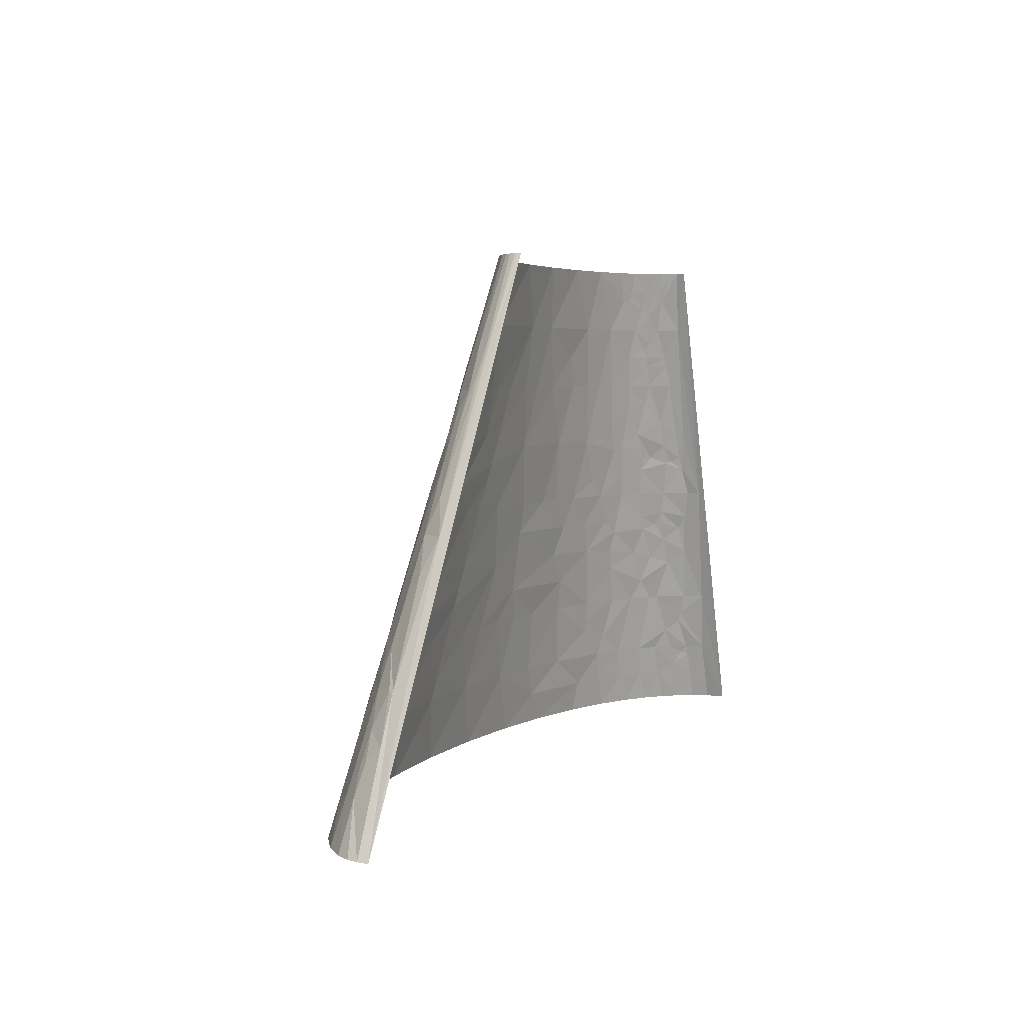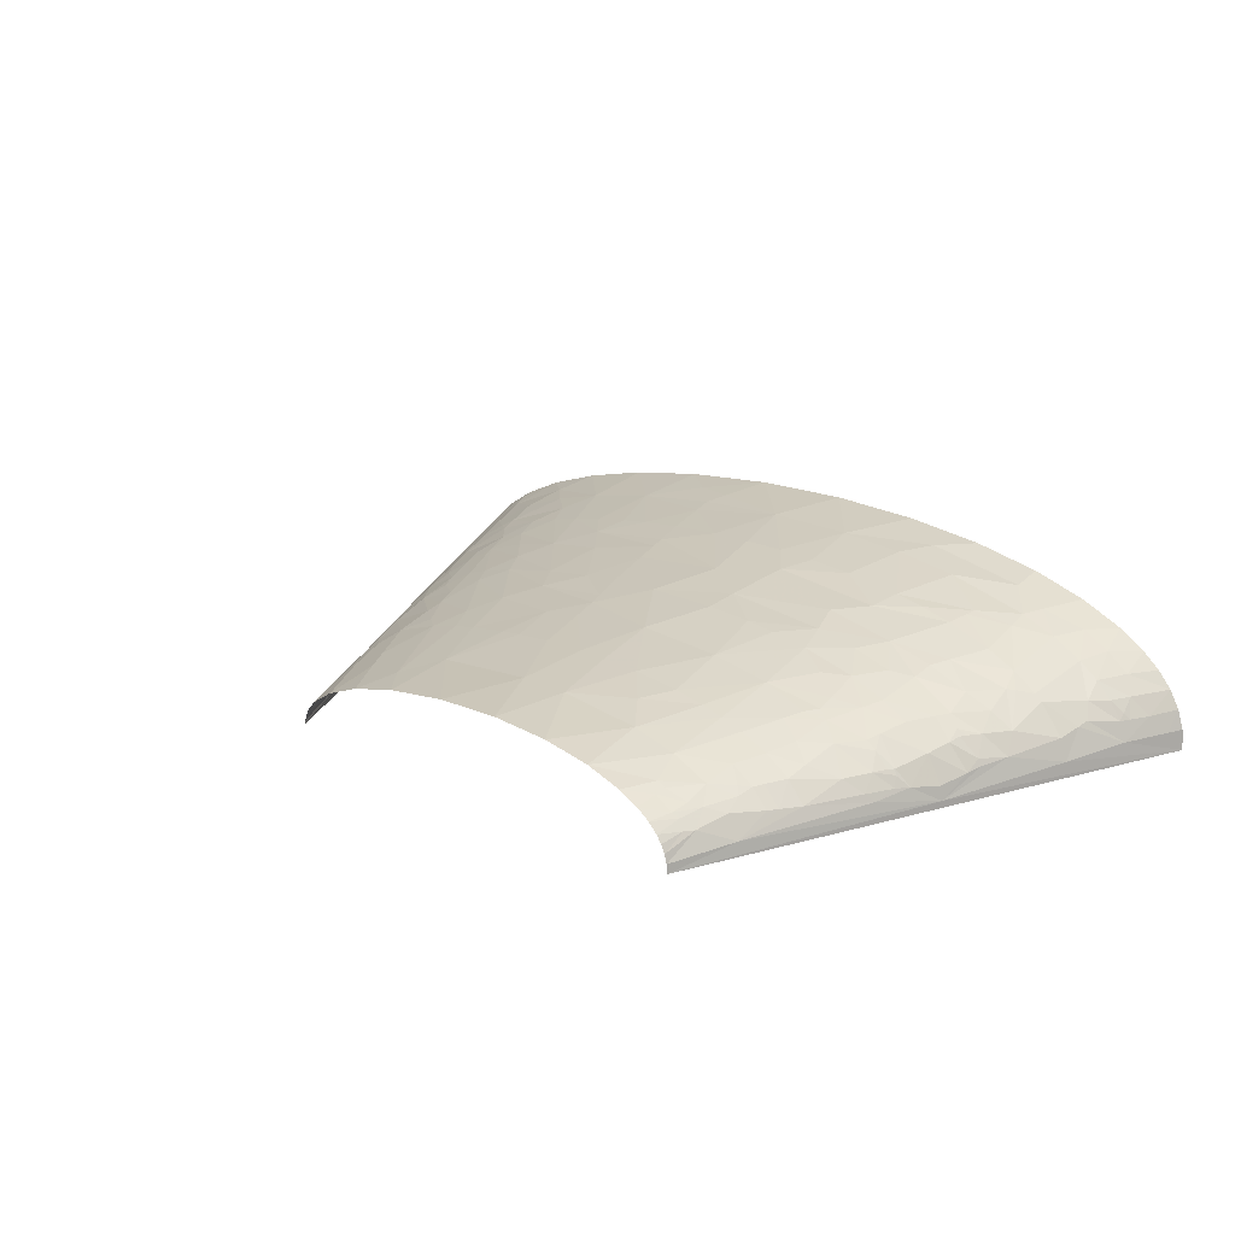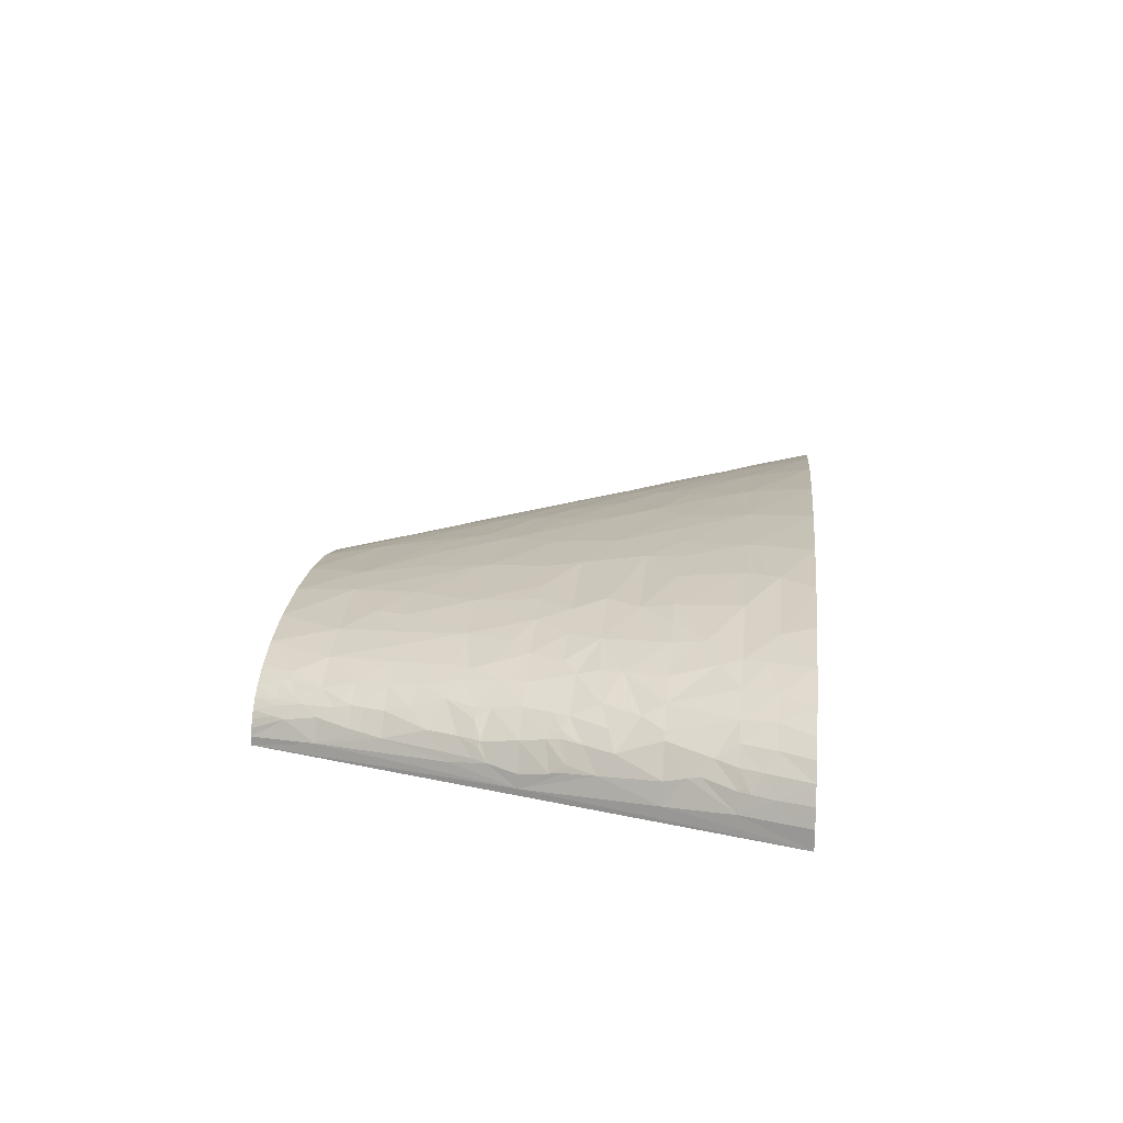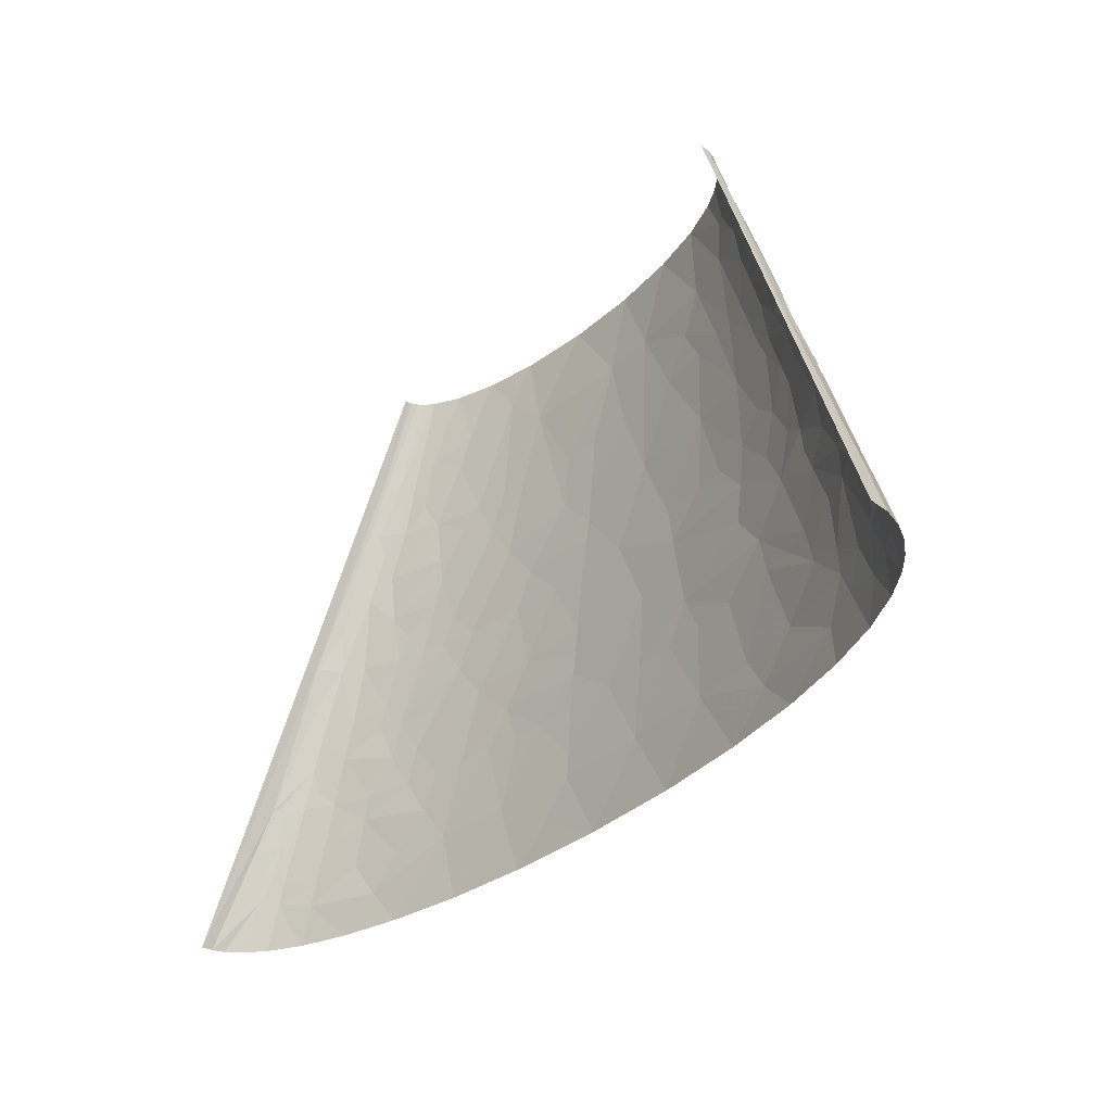
<metadata>
{"format":"obj","ext":"obj","renderer":"f3d","projection":"perspective","resolution":1024,"background":"white","views":[{"elev":4.1,"azim":114.3,"up":"+Y"},{"elev":18.7,"azim":-135.5,"up":"+Z"},{"elev":20.1,"azim":-84.2,"up":"+Z"},{"elev":-37.2,"azim":-129.3,"up":"+Y"}]}
</metadata>
<code>
v -122.5 136.8 3.43
v -81.75 273.5 0
v -163.5 0 0
v -127.1 91.18 25.73
v -138.8 68.38 18.76
v -127.2 68.38 33.57
v -89.52 205.1 25.12
v -98.43 205.1 14.77
v -100.9 182.4 21.47
v 297.9 45.59 9.11
v 326.3 0 5.95
v 327 0 0
v 283.5 68.38 10.43
v 282.1 68.38 13.01
v 244.3 136.8 5.973
v 163.5 273.5 0
v 189.1 227.9 6.86
v 162.9 273.5 3.816
v 161.4 273.5 7.088
v 201.9 205.1 8.635
v 202.5 205.1 7.453
v 201.1 205.1 9.812
v 189.7 227.9 5.385
v 163.3 273.5 1.91
v -142.5 68.38 7.886
v -152.2 34.19 10.48
v -130.8 98.78 15.96
v -117.7 75.98 38.89
v -123.3 68.38 36.78
v -110.8 68.38 44.95
v -124.9 34.19 44.54
v -114.9 79.78 39.87
v -126.7 114 14.63
v -125.1 114 17.98
v -124.9 121.6 13.2
v -121.3 136.8 10.42
v -113.7 136.8 24.02
v -115.9 152 12.62
v -105.8 121.6 35.53
v -87.17 136.8 42.45
v -100.3 136.8 35.36
v 19.04 34.19 77.8
v 2.701 0 81.95
v 50.87 0 83.72
v 33.33 68.38 73.13
v 12.24 68.38 72.34
v -111 171 9.953
v -113.1 159.6 13.62
v -108.2 174.8 14.1
v -97.81 152 33.26
v 65.72 34.19 78.32
v 102.8 0 82.16
v 55.36 68.38 73.21
v 78.09 68.38 72.54
v -96.51 159.6 32.22
v -101.6 159.6 28.36
v -89.8 174.8 32.86
v -89.65 193.8 28.2
v -76.63 205.1 33.46
v -91.18 239.3 6.962
v -81.42 273.5 4.499
v 160.3 34.19 70.18
v 154.9 0 77.14
v 198.8 0 69.96
v 163.3 68.38 63.24
v 144 68.38 66.34
v 128.3 68.38 68.41
v 46.21 102.6 68.02
v -46.66 171 49.55
v -22.51 205.1 48.65
v -38.7 205.1 45.84
v -50.4 205.1 43.1
v 199.7 34.19 62.76
v 181.4 68.38 59.68
v 237.1 0 60.86
v -14.92 171 54.78
v 2.559 205.1 51.28
v -5.317 136.8 60.87
v 19.02 136.8 62.4
v -21.18 136.8 59.17
v -40.93 136.8 56.09
v -53.14 239.3 36.51
v -62.31 205.1 39.47
v 29.99 171 57.52
v 56.73 136.8 62.55
v 22.99 205.1 52.22
v 38.72 205.1 52.3
v 163.6 102.6 56.42
v 198.3 68.38 55.72
v -29.76 239.3 42.24
v -8.386 273.5 40.11
v -34.55 273.5 35.9
v 297 22.79 27.07
v 308.5 0 29.36
v 319.1 0 19.38
v 305.5 22.79 18.95
v 324 0 11.87
v 296.8 34.19 20.81
v 291.2 34.19 25.96
v 213.9 102.6 42.64
v 193.3 136.8 40.86
v 181.3 136.8 44.65
v 14.66 239.3 46.82
v 24.13 273.5 41.86
v 297.8 37.99 16.89
v 220.1 114 36.9
v 226.2 102.6 37.75
v 208 136.8 35.17
v 41.34 239.3 46.95
v 61.58 205.1 51.51
v 81.04 205.1 50.01
v 60.53 273.5 40.4
v 96.01 239.3 42.14
v 96.15 273.5 35.61
v 92.54 205.1 48.76
v 114.5 205.1 45.54
v 127.6 205.1 43.05
v 214.5 171 18.25
v 226.5 136.8 25.47
v 236.4 136.8 17.73
v 188.2 205.1 21.58
v 170.3 205.1 30.58
v 200.9 182.4 22.89
v 165.4 239.3 21.79
v 155.2 273.5 13.92
v 142.9 273.5 21.53
v 177.6 227.9 18.85
v -154.3 17.1 19.55
v -159.5 0 19.76
v -154.3 0 28.51
v -146.6 22.79 29
v -140.6 17.1 37.37
v -147.3 0 36.54
v -138.5 0 43.86
v -137.6 45.59 30.8
v -140.7 56.99 21.76
v -141.6 51.29 23.27
v -115.3 17.1 53.57
v -124.5 0 52.56
v -102.8 0 62.05
v -95.01 22.79 60.71
v -76.33 17.1 67.27
v -74.67 0 70.48
v -39.48 0 77.33
v -91.19 34.19 59.99
v -49.06 34.19 70.5
v -93.05 45.59 57.31
v -95.97 68.38 51.98
v -117.4 94.98 33.99
v -105.5 98.78 41.11
v -108.5 114 35.57
v -24.62 17.1 76.76
v -74.94 51.29 61.99
v -41.21 68.38 66.6
v -56.68 68.38 63.65
v -121.2 106.4 26.85
v -74.27 56.99 61.23
v -72.91 68.38 59.7
v -118.2 114 27.34
v -116.8 117.8 27.43
v -114.3 116.5 30.24
v -115.8 124.1 26.28
v -15.86 34.19 75.19
v -11.3 68.38 70.54
v -89.46 89.91 50.51
v -63.84 102.6 56.47
v -86.27 100.7 49.74
v -111.2 157 18.63
v -86.79 112.7 47.28
v -109.9 155.8 21.05
v -108.4 159.6 21.4
v -39.63 85.48 64.24
v -105.9 167.2 21.44
v -76.85 119.7 49.7
v -68.75 136.8 49.35
v -84.59 148.2 41.34
v 110.8 22.79 77.87
v -27.6 102.6 63.48
v 133.4 17.1 76.72
v -34.55 119.7 59.83
v 114.3 34.19 75.68
v 18.26 85.48 70.07
v -72.45 155.8 44.78
v -79.77 168.4 39.47
v -73.91 165.3 42.5
v -94.26 216.5 15.75
v 111.4 45.59 74.04
v 105.6 68.38 70.74
v -70.51 172.9 42.38
v -92.16 222.2 16.18
v -67.74 183.6 41.43
v 19.24 119.7 64.98
v -85.14 239.3 18.13
v -73.72 216.5 32.52
v -72.28 222.2 32.05
v -82.19 256.4 14.86
v -80.24 273.5 8.707
v -79.98 262.1 15.38
v -78.26 273.5 12.63
v -75.55 273.5 16.27
v 247.4 17.1 53.52
v 268.3 0 50.6
v -72.56 239.3 28.16
v 229.4 34.19 55
v 254.8 34.19 46.13
v 147.5 85.48 62.66
v 209.3 51.29 56.68
v 216.7 68.38 50.52
v -64.28 262.1 27.66
v -53.69 273.5 30.16
v -64.3 273.5 25.14
v -59.84 256.4 30.91
v -64.14 256.4 28.94
v 282.8 19 37.99
v 291.9 0 39.9
v 295.4 11.4 33.45
v 278.1 28.49 37.05
v -14.87 222.2 47.08
v 275.4 34.19 36.44
v 270 45.59 35.25
v 245 56.99 43.48
v 207.4 85.48 49.2
v 250.3 60.78 40.03
v 258.9 68.38 33.02
v 240 68.38 42.18
v 248.3 91.18 30.4
v 190.5 102.6 50.05
v 222.6 85.48 44.11
v 118.2 153.9 54.51
v 161.7 136.8 49.77
v 130.2 171 49.34
v 103.6 136.8 59.36
v 130.5 136.8 55.79
v 173.7 119.7 50.58
v 279.1 56.99 24.13
v 287.6 51.29 19.34
v 273 68.38 23.23
v 265 75.98 25.76
v 267.1 79.78 22.12
v 263.2 87.38 21.39
v 255.3 102.6 19.96
v 239.7 108.3 28.82
v 224.3 125.4 31.16
v 138.5 188.1 44.21
v 144.6 205.1 39.01
v 205.6 159.6 28.86
v 251.1 119.7 12.77
v 112 256.4 35.83
v 123.1 273.5 29.09
v 230.5 153.9 12.48
v 175.3 216.5 24.69
v 201.3 193.8 17.28
v 199.6 205.1 11.83
v 209.4 188.1 12.67
v 184.7 227.9 12.95
v 159.2 273.5 10.05
v -160 8.548 10.33
v -162.6 0 10.26
v -150.6 28.49 20.03
v -148.2 30.39 23.21
v -142.8 34.19 29.17
v -148.7 34.19 20.25
v -129.1 17.1 45.99
v -134.8 34.19 37.26
v -109.3 34.19 52.91
v -56.69 119.7 55.46
v -57.86 146.3 50.84
v -79.94 188.7 35.26
v -85.74 216.5 24.94
v -83.87 222.2 24.82
v -83.29 230.8 22.83
v -80.16 227.9 26.06
v 100.1 85.48 68.35
v 97.37 94.03 67.16
v -78.59 247.9 21.76
v -76.55 260.2 19.8
v -70.87 273.5 20.71
v -74.06 252.6 23.97
v 92.8 108.3 65.17
v 83.96 136.8 61.15
v -74.45 259.3 21.88
v -73.27 262.1 22.01
v 77.36 153.9 58.83
v 74.15 162.4 57.65
v 69.84 176.7 55.62
v 88.78 179.5 53.6
v 200.6 148.2 34.87
v 180.6 161.5 38.74
v 174.4 173.8 37.66
v 156.5 196.6 37.66
v 173.4 184.3 35.25
v 150.7 233.6 30.12
v 141.1 247.9 29.73
v 135 256.4 29.57
v 129.3 105.4 61.71
v 172.3 149.1 44.32
f 1 2 3
f 4 5 6
f 7 8 9
f 10 11 12
f 13 10 12
f 13 14 10
f 15 12 16
f 15 13 12
f 17 18 19
f 17 20 21
f 17 22 20
f 23 15 16
f 23 24 18
f 23 16 24
f 23 18 17
f 23 21 15
f 23 17 21
f 25 3 26
f 25 1 3
f 27 5 4
f 27 1 25
f 27 25 5
f 28 4 6
f 28 6 29
f 30 29 31
f 30 28 29
f 32 4 28
f 32 28 30
f 33 1 27
f 34 33 27
f 35 33 34
f 35 36 1
f 35 37 36
f 35 1 33
f 38 1 36
f 38 36 37
f 39 40 41
f 42 43 44
f 42 45 46
f 47 1 38
f 47 38 48
f 49 9 8
f 49 8 47
f 49 47 48
f 50 37 41
f 51 44 52
f 51 42 44
f 51 45 42
f 51 53 45
f 51 54 53
f 55 56 50
f 57 56 55
f 58 9 57
f 58 7 9
f 58 59 7
f 60 61 2
f 60 1 47
f 60 2 1
f 60 47 8
f 62 63 64
f 62 65 66
f 62 66 67
f 68 53 54
f 69 70 71
f 69 71 72
f 73 74 65
f 73 64 75
f 73 65 62
f 73 62 64
f 76 77 70
f 76 78 79
f 76 80 78
f 76 69 81
f 76 70 69
f 76 81 80
f 82 83 72
f 84 79 85
f 84 77 76
f 84 86 77
f 84 87 86
f 84 76 79
f 88 74 89
f 90 82 72
f 90 91 92
f 90 92 82
f 90 72 71
f 93 94 95
f 96 95 97
f 96 97 11
f 96 93 95
f 96 11 10
f 98 99 93
f 98 93 96
f 100 101 102
f 103 77 86
f 103 104 91
f 103 86 87
f 103 91 90
f 105 98 96
f 105 96 10
f 106 101 100
f 106 100 107
f 106 108 101
f 109 110 111
f 109 104 103
f 109 87 110
f 109 112 104
f 109 103 87
f 113 109 111
f 113 114 112
f 113 111 115
f 113 115 116
f 113 116 117
f 113 112 109
f 118 119 120
f 121 122 123
f 124 125 126
f 127 125 124
f 128 129 130
f 131 128 130
f 132 130 133
f 132 133 134
f 132 131 130
f 135 31 29
f 135 29 6
f 136 6 5
f 136 26 137
f 136 137 135
f 136 135 6
f 136 25 26
f 136 5 25
f 138 139 140
f 141 138 140
f 142 140 143
f 142 143 144
f 142 141 140
f 145 142 146
f 145 141 142
f 147 148 30
f 149 4 32
f 149 150 151
f 149 32 150
f 152 144 43
f 152 43 42
f 152 142 144
f 152 146 142
f 153 146 154
f 153 145 146
f 153 154 155
f 153 147 145
f 156 4 149
f 156 34 27
f 156 27 4
f 156 149 151
f 157 147 153
f 157 155 158
f 157 158 148
f 157 153 155
f 157 148 147
f 159 34 156
f 160 34 159
f 161 159 156
f 161 156 151
f 161 160 159
f 161 151 39
f 162 35 34
f 162 34 160
f 162 37 35
f 162 160 161
f 162 161 39
f 162 39 41
f 162 41 37
f 163 146 152
f 163 154 146
f 163 42 46
f 163 164 154
f 163 46 164
f 163 152 42
f 165 150 32
f 165 158 166
f 165 30 148
f 165 32 30
f 165 148 158
f 167 165 166
f 167 150 165
f 168 48 38
f 169 151 150
f 169 39 151
f 169 167 166
f 169 40 39
f 169 150 167
f 170 50 56
f 170 38 37
f 170 168 38
f 170 37 50
f 171 170 56
f 171 168 170
f 172 158 155
f 172 166 158
f 172 155 154
f 172 154 164
f 173 56 57
f 173 49 48
f 173 48 168
f 173 168 171
f 173 171 56
f 173 9 49
f 173 57 9
f 174 169 166
f 174 40 169
f 174 175 40
f 176 55 50
f 176 50 41
f 176 41 40
f 176 40 175
f 177 51 52
f 178 166 172
f 179 52 63
f 179 63 62
f 179 177 52
f 180 78 80
f 180 166 178
f 180 80 81
f 181 51 177
f 181 179 62
f 181 177 179
f 182 178 172
f 182 172 164
f 182 53 68
f 182 164 46
f 182 46 45
f 182 45 53
f 183 176 175
f 184 55 176
f 184 57 55
f 185 176 183
f 185 184 176
f 185 183 69
f 186 60 8
f 186 8 7
f 187 54 51
f 187 51 181
f 187 67 188
f 187 181 62
f 187 62 67
f 187 188 54
f 189 185 69
f 189 184 185
f 190 60 186
f 191 69 72
f 191 72 83
f 191 189 69
f 191 184 189
f 192 85 79
f 192 178 182
f 192 79 78
f 192 78 180
f 192 180 178
f 192 182 68
f 192 68 85
f 193 60 190
f 194 59 83
f 195 194 83
f 195 83 82
f 196 197 61
f 196 61 60
f 196 60 193
f 198 199 197
f 198 200 199
f 198 197 196
f 201 73 75
f 201 75 202
f 203 195 82
f 204 201 205
f 204 73 201
f 206 65 74
f 206 66 65
f 206 74 88
f 206 67 66
f 207 89 74
f 207 73 204
f 207 208 89
f 207 74 73
f 209 210 211
f 212 213 203
f 212 209 213
f 212 203 82
f 212 210 209
f 212 92 210
f 212 82 92
f 214 205 201
f 214 202 215
f 214 201 202
f 216 215 94
f 216 94 93
f 216 93 214
f 216 214 215
f 217 93 99
f 217 214 93
f 217 205 214
f 218 71 70
f 218 70 77
f 218 77 103
f 218 90 71
f 218 103 90
f 219 99 220
f 219 220 205
f 219 217 99
f 219 205 217
f 221 205 220
f 221 207 204
f 221 208 207
f 221 204 205
f 222 89 208
f 222 88 89
f 223 221 220
f 223 220 224
f 225 224 226
f 225 208 221
f 225 221 223
f 225 223 224
f 227 88 222
f 227 222 100
f 228 226 107
f 228 100 222
f 228 107 100
f 228 208 225
f 228 225 226
f 228 222 208
f 229 230 231
f 229 232 233
f 229 233 230
f 234 100 102
f 234 88 227
f 234 102 230
f 234 227 100
f 234 230 233
f 234 233 88
f 235 220 99
f 235 224 220
f 236 98 105
f 236 105 10
f 236 235 99
f 236 10 14
f 236 99 98
f 237 236 14
f 237 224 235
f 237 235 236
f 238 226 224
f 238 224 237
f 239 237 14
f 239 238 237
f 240 241 226
f 240 13 241
f 240 239 14
f 240 14 13
f 240 226 238
f 240 238 239
f 242 106 107
f 242 107 226
f 242 226 241
f 242 241 120
f 242 120 119
f 243 108 106
f 243 119 108
f 243 106 242
f 243 242 119
f 244 116 231
f 244 117 116
f 244 245 117
f 246 108 119
f 246 118 123
f 246 119 118
f 247 120 241
f 247 15 120
f 247 241 13
f 247 13 15
f 248 249 114
f 248 114 113
f 248 113 117
f 248 117 245
f 250 120 15
f 250 118 120
f 250 15 21
f 251 122 121
f 251 127 124
f 251 121 127
f 252 121 123
f 252 253 121
f 252 123 118
f 254 118 250
f 254 250 21
f 254 253 252
f 254 252 118
f 254 21 20
f 254 22 253
f 254 20 22
f 255 256 125
f 255 19 256
f 255 121 253
f 255 125 127
f 255 127 121
f 255 253 22
f 255 17 19
f 255 22 17
f 257 3 258
f 257 258 129
f 257 26 3
f 257 129 128
f 257 128 26
f 259 128 131
f 259 26 128
f 260 131 261
f 260 259 131
f 262 26 259
f 262 259 260
f 262 260 261
f 262 137 26
f 262 261 135
f 262 135 137
f 263 134 139
f 263 132 134
f 263 139 138
f 263 138 31
f 264 132 263
f 264 263 31
f 264 261 131
f 264 131 132
f 264 31 135
f 264 135 261
f 265 30 31
f 265 31 138
f 265 138 141
f 265 147 30
f 265 141 145
f 265 145 147
f 266 174 166
f 266 180 81
f 266 175 174
f 266 166 180
f 266 81 175
f 267 183 175
f 267 69 183
f 267 81 69
f 267 175 81
f 268 58 57
f 268 59 58
f 268 57 184
f 268 83 59
f 268 191 83
f 268 184 191
f 269 190 186
f 269 59 194
f 269 186 7
f 269 7 59
f 270 190 269
f 270 269 194
f 270 194 195
f 271 190 270
f 271 193 190
f 272 195 203
f 272 270 195
f 272 271 270
f 272 203 271
f 273 188 67
f 273 68 54
f 273 54 188
f 273 67 206
f 274 273 206
f 274 68 273
f 275 196 193
f 275 271 203
f 275 193 271
f 276 200 198
f 276 277 200
f 276 198 196
f 276 196 275
f 278 203 213
f 278 213 209
f 278 275 203
f 279 280 85
f 279 68 274
f 279 85 68
f 279 232 280
f 281 276 275
f 281 275 278
f 282 211 277
f 282 209 211
f 282 278 209
f 282 276 281
f 282 281 278
f 282 277 276
f 283 85 280
f 283 232 229
f 283 280 232
f 284 85 283
f 284 283 229
f 284 84 85
f 285 110 87
f 285 87 84
f 285 84 284
f 286 111 110
f 286 231 116
f 286 284 229
f 286 229 231
f 286 115 111
f 286 116 115
f 286 110 285
f 286 285 284
f 287 246 288
f 287 288 101
f 287 108 246
f 287 101 108
f 289 288 246
f 290 245 244
f 290 244 289
f 290 122 245
f 291 246 123
f 291 290 289
f 291 122 290
f 291 123 122
f 291 289 246
f 292 248 245
f 292 122 251
f 292 251 124
f 292 245 122
f 293 248 292
f 293 292 124
f 293 124 126
f 294 248 293
f 294 293 126
f 294 126 249
f 294 249 248
f 295 279 274
f 295 274 206
f 295 233 232
f 295 206 88
f 295 232 279
f 295 88 233
f 296 289 244
f 296 101 288
f 296 288 289
f 296 230 102
f 296 244 231
f 296 102 101
f 296 231 230

</code>
